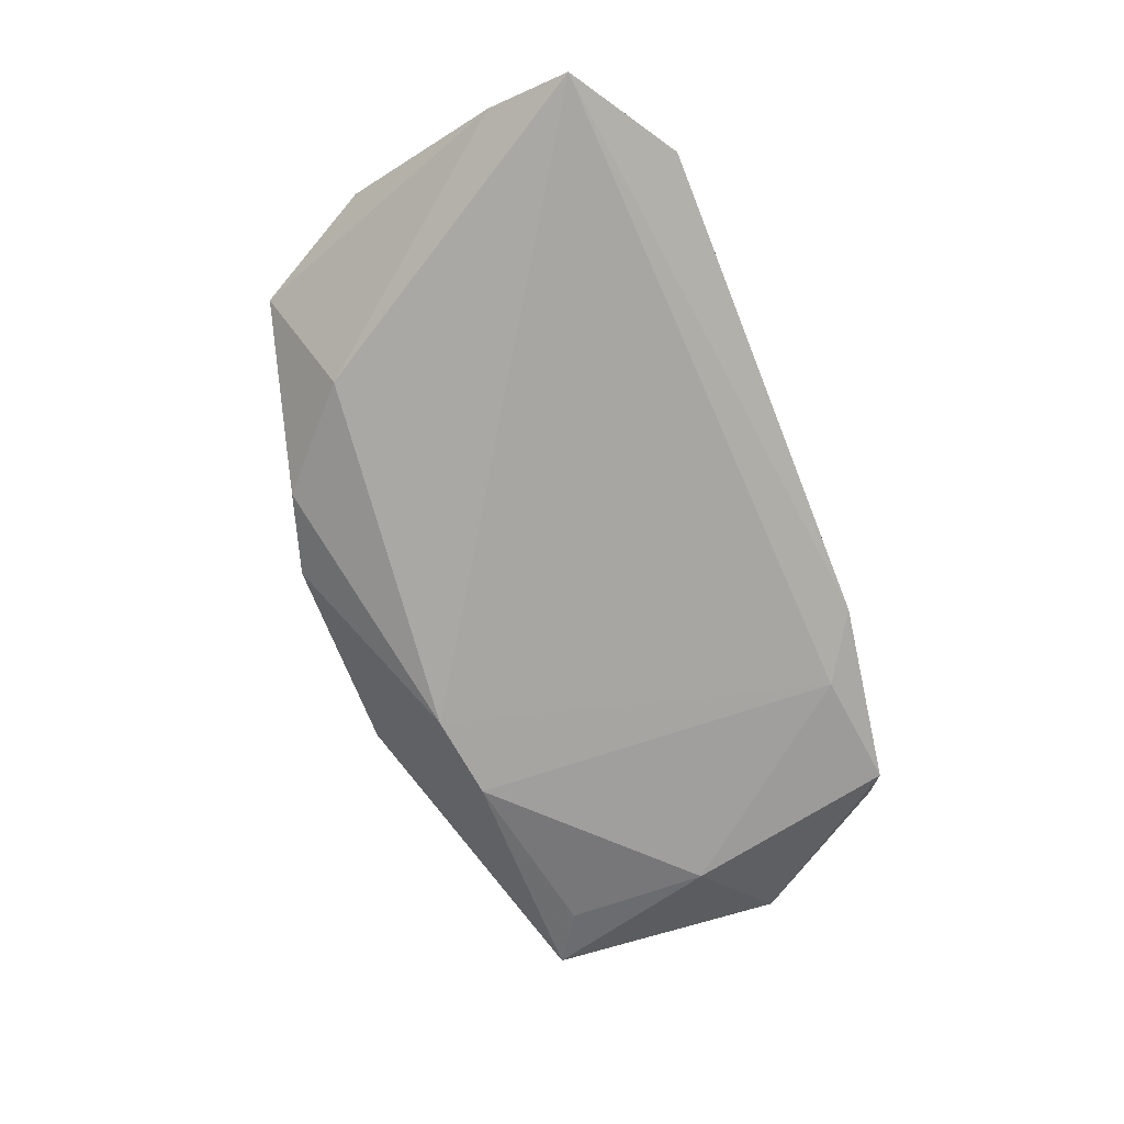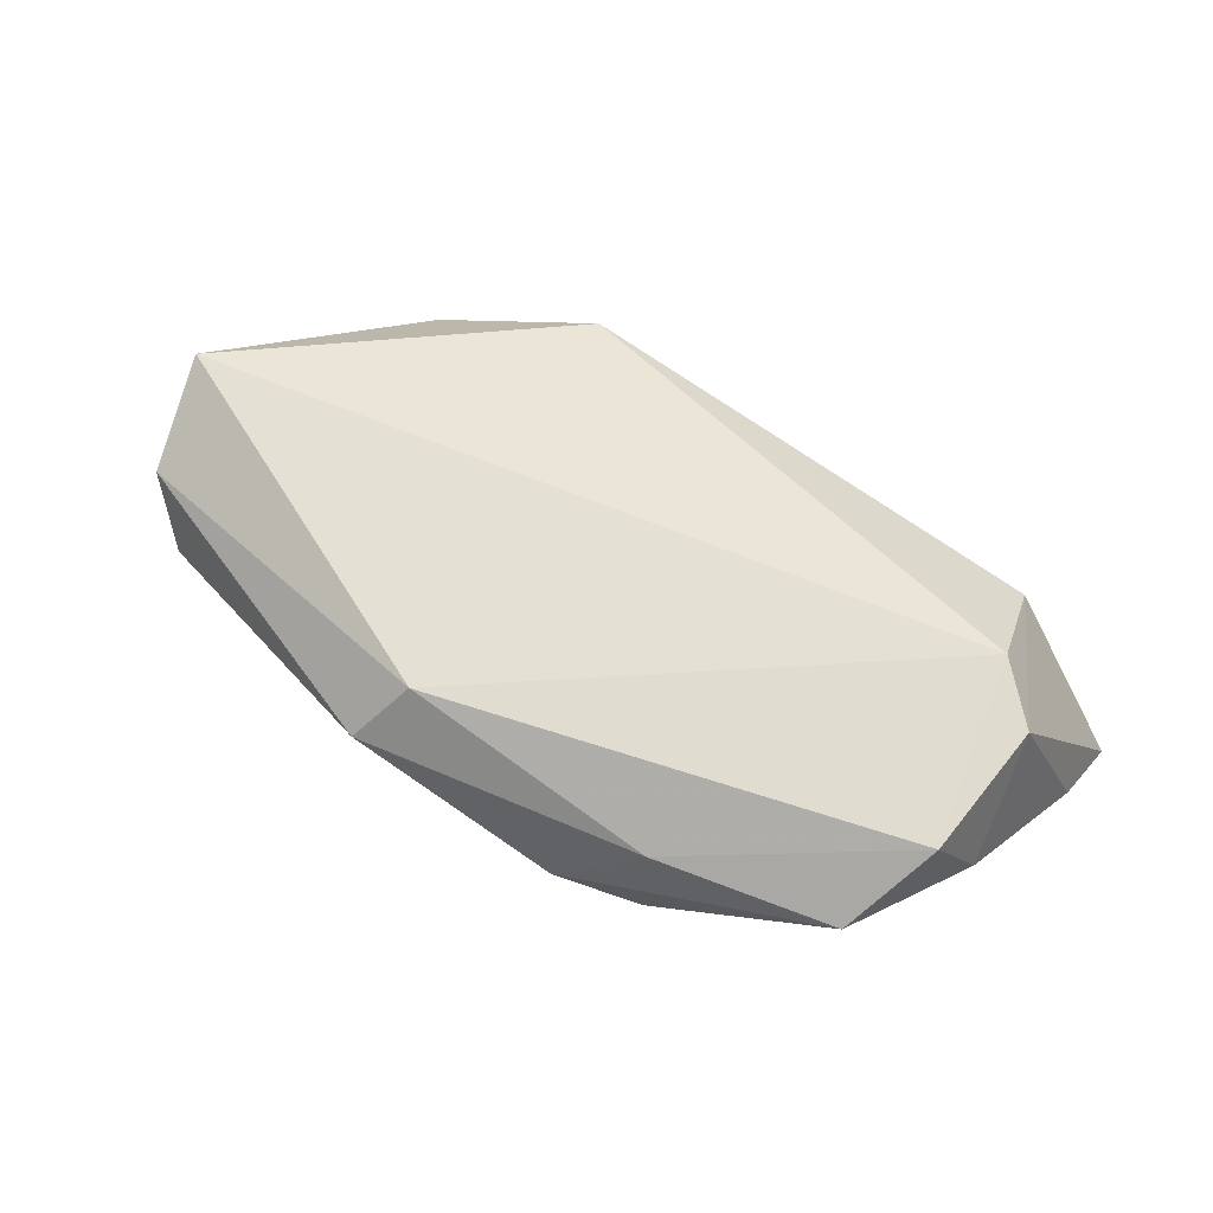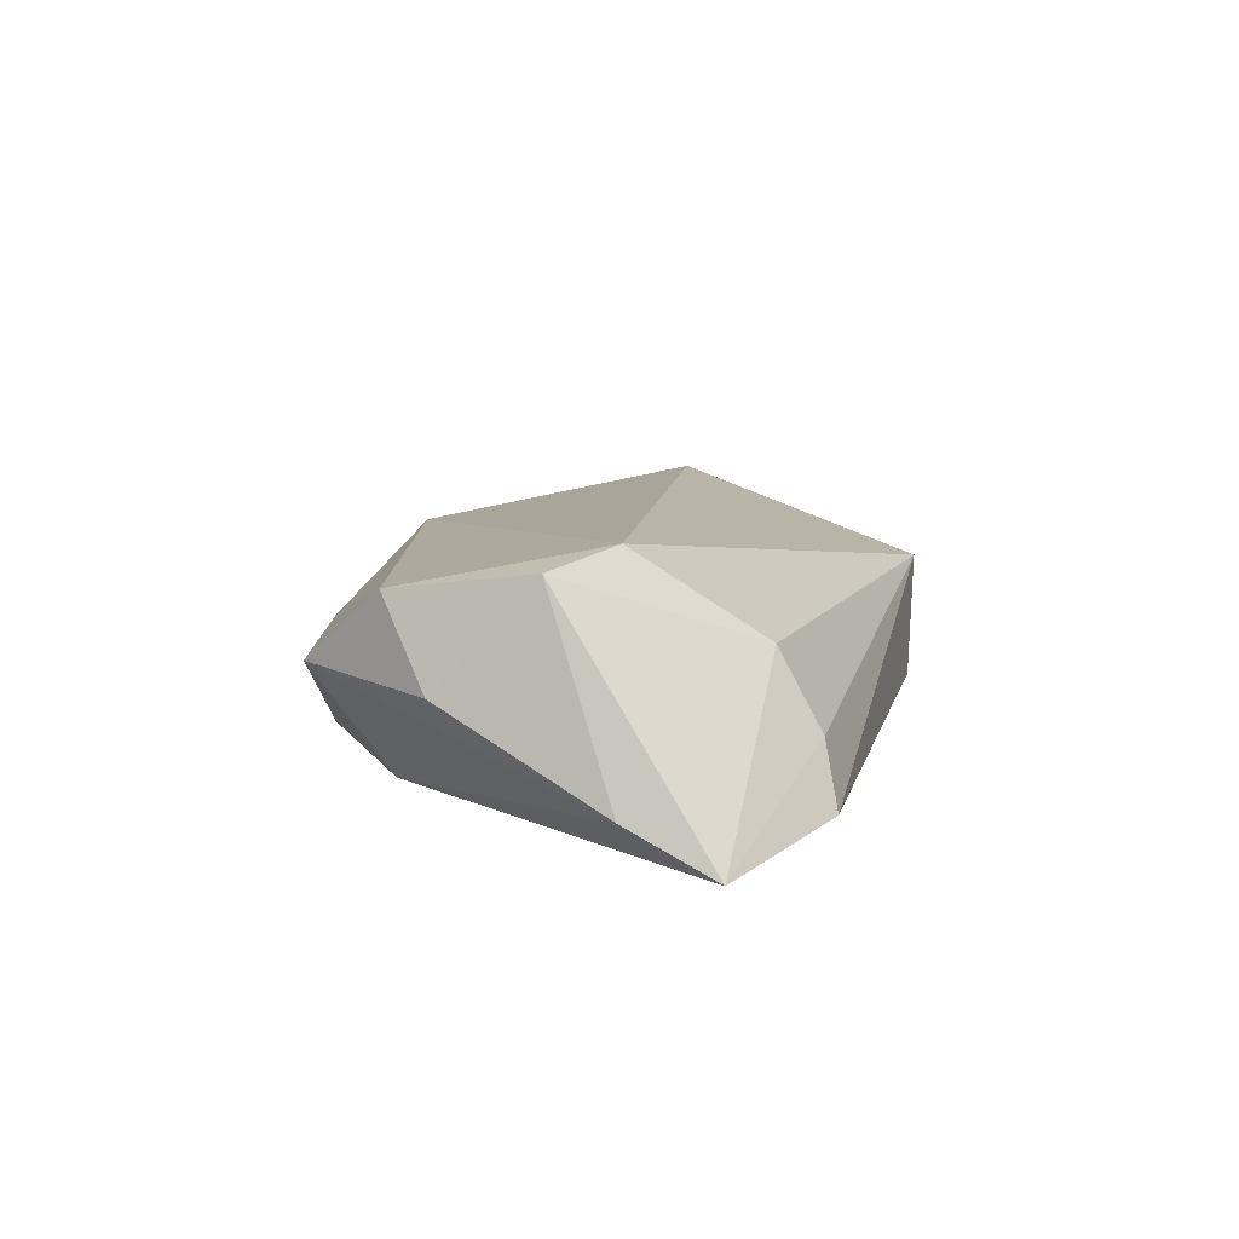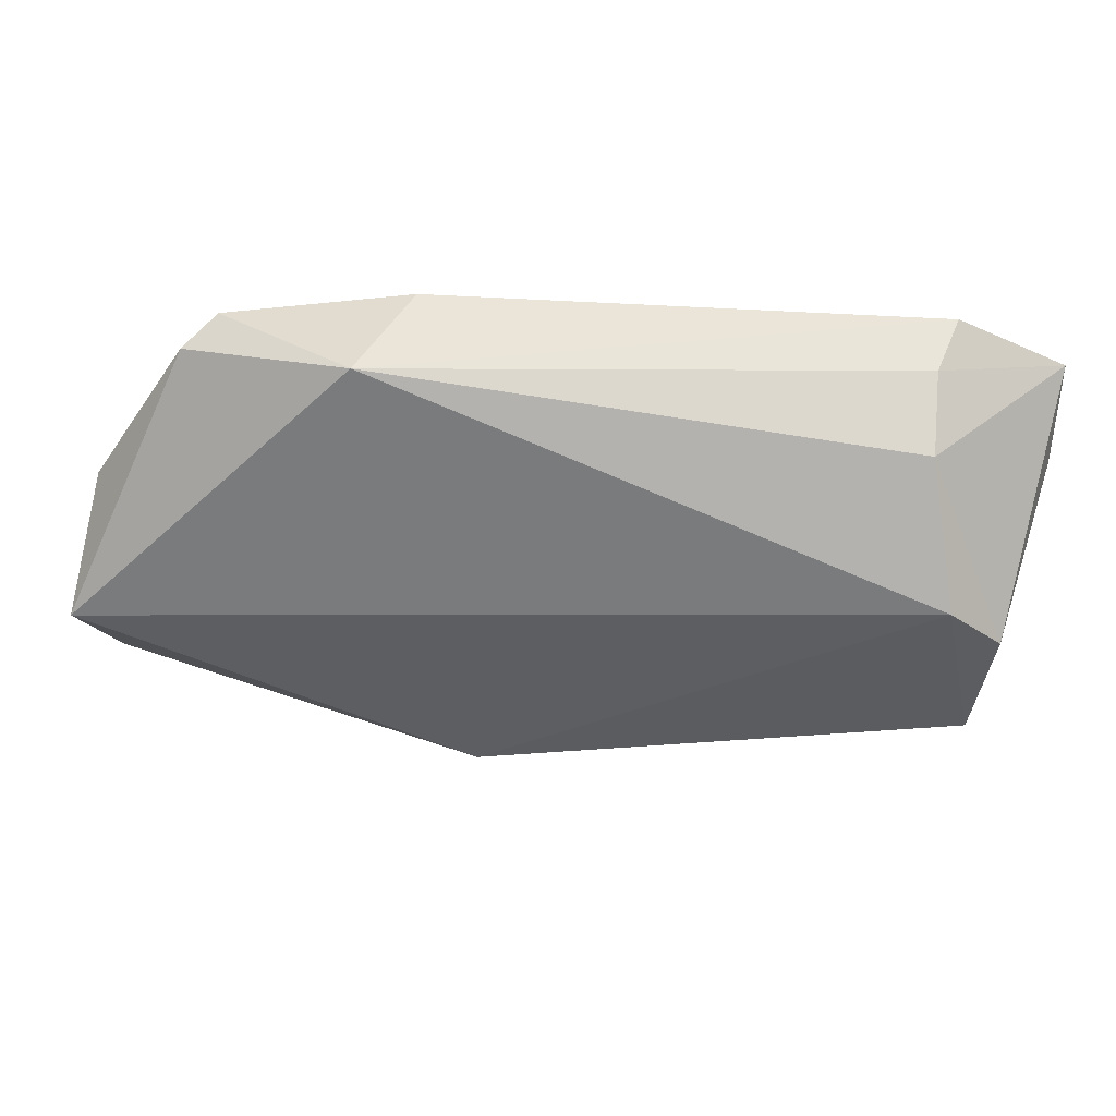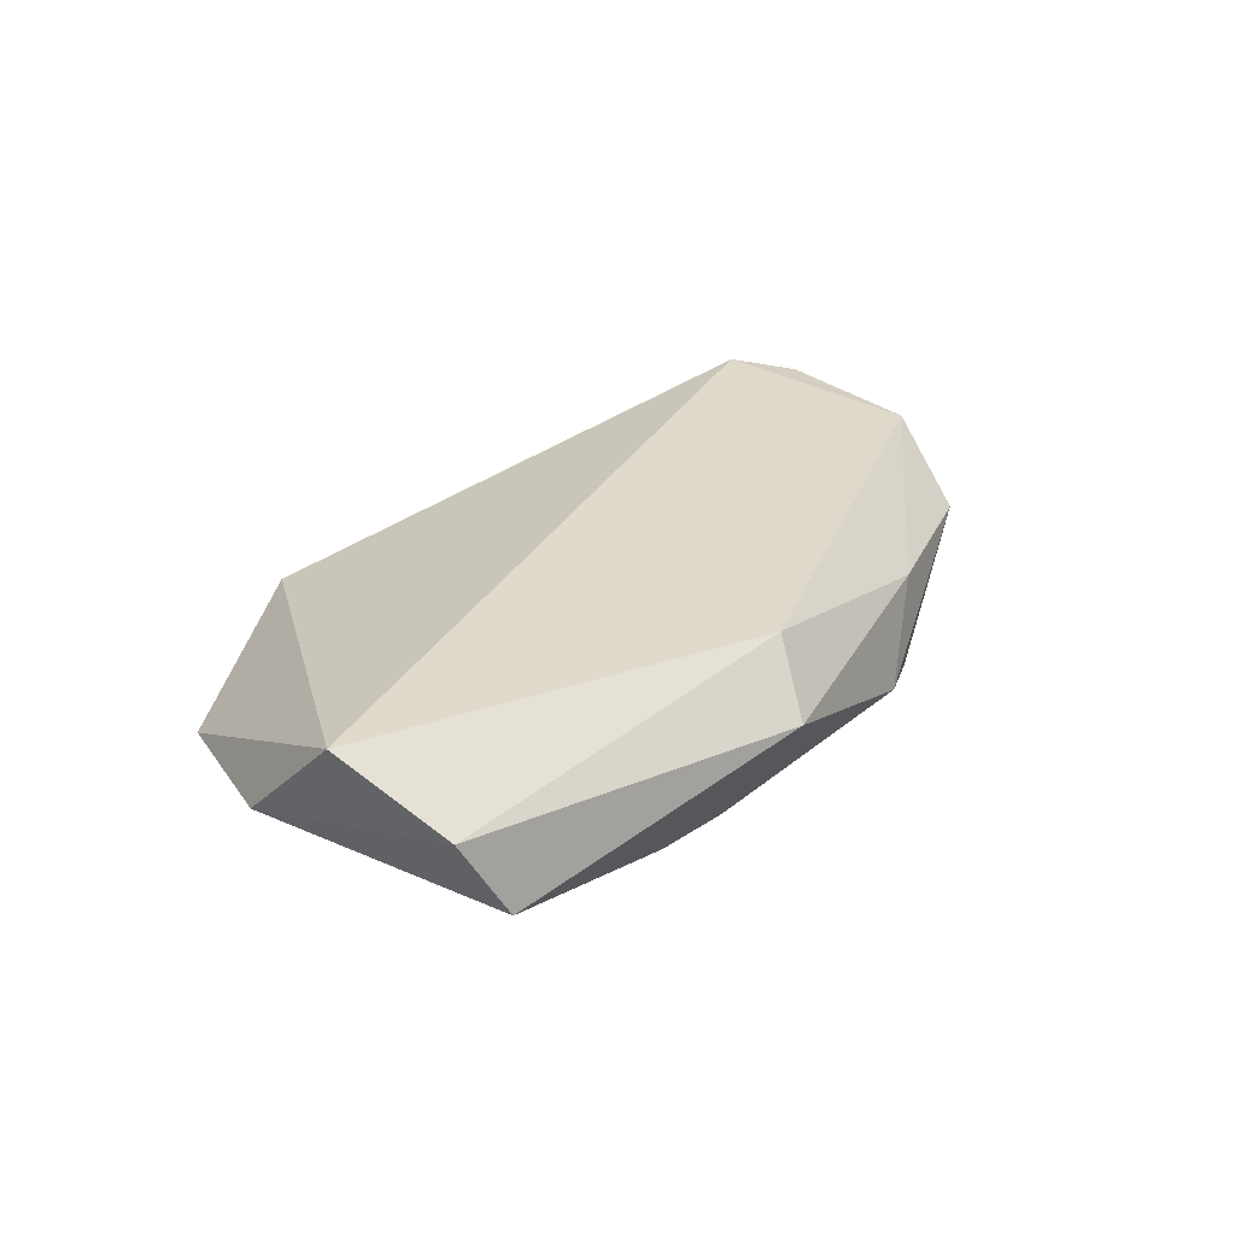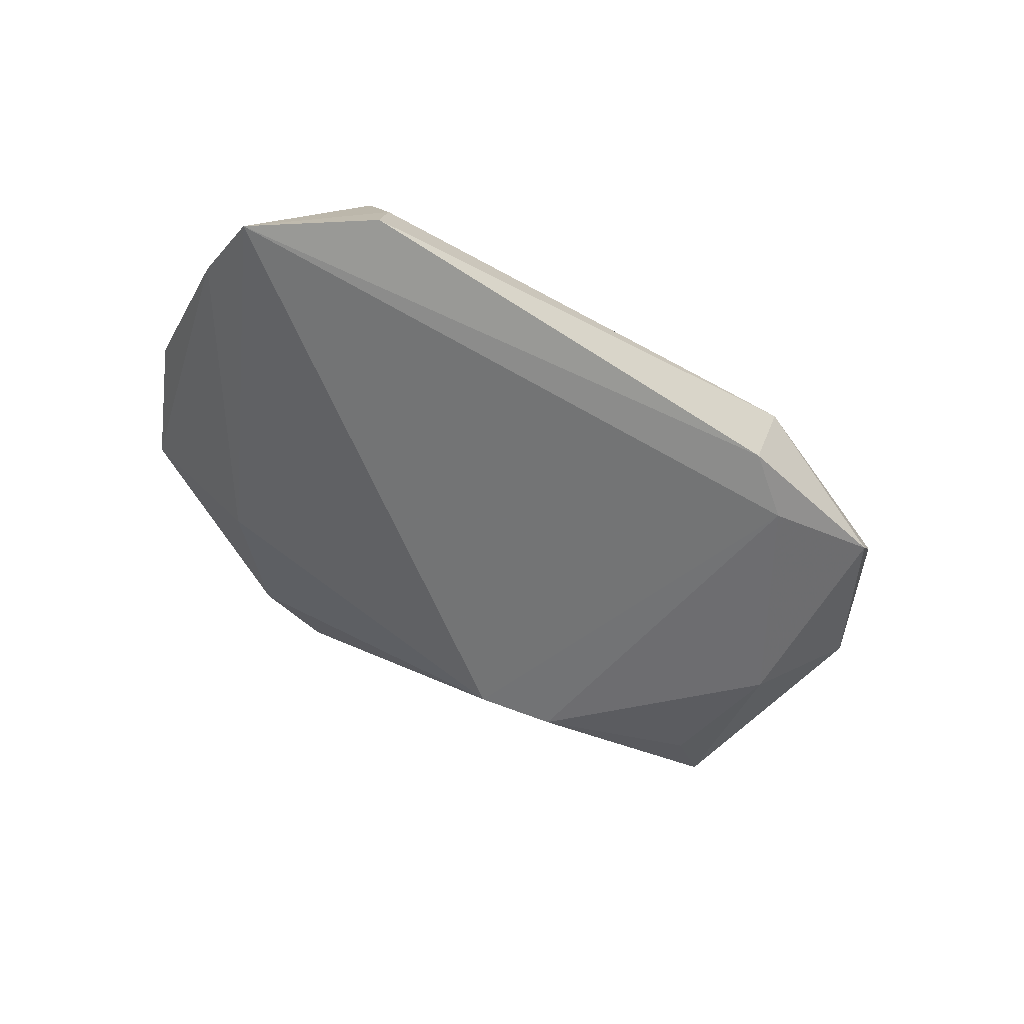
<metadata>
{"format":"obj","ext":"obj","renderer":"f3d","projection":"perspective","resolution":1024,"background":"white","views":[{"elev":-75.2,"azim":111.7,"up":"+Z"},{"elev":57.6,"azim":33.2,"up":"+Z"},{"elev":9.1,"azim":103.4,"up":"+Z"},{"elev":44.5,"azim":7.0,"up":"+Y"},{"elev":28.4,"azim":-57.5,"up":"+Z"},{"elev":-53.3,"azim":143.2,"up":"+Z"}]}
</metadata>
<code>
v -0.01253 -0.02252 -0.01469
v -0.02331 -0.02117 -0.0138
v 0.05067 0.003236 0.01333
v 0.02927 -0.02261 -0.009473
v -0.02805 0.02542 -0.008892
v -0.05365 -0.02224 -0.00388
v -0.0607 -0.005657 0.01374
v 0.04259 0.03094 -0.01074
v 0.0519 -0.008248 0.000856
v -0.01972 0.03094 -0.00784
v 0.01032 -0.03285 -0.005999
v 0.05569 0.01171 -0.009434
v -0.02481 0.03094 0.006418
v -0.04694 0.0252 -0.001558
v -0.04678 0.0003495 -0.009068
v -0.05808 -0.01868 0.005835
v 0.04889 -0.01383 0.01104
v 0.04043 0.02915 -0.00338
v 0.04351 -0.02405 0.002534
v 0.04065 0.02427 0.005722
v -0.05875 0.006991 0.001327
v 0.05621 0.02227 -0.01469
v -0.01146 -0.0288 0.01079
v 0.03236 -0.01816 -0.0119
v 0.02088 -0.02894 0.003682
v -0.01632 -0.0345 0.003149
v 0.04424 0.009568 0.01561
v -0.04331 0.02718 -0.006205
v -0.04672 -0.01774 -0.007049
v 0.02079 -0.02929 -0.008668
f 20 3 22
f 27 13 7
f 7 23 27
f 3 20 27
f 27 20 13
f 25 23 26
f 17 9 3
f 19 9 17
f 3 27 17
f 17 27 23
f 17 25 19
f 23 25 17
f 24 1 22
f 16 6 26
f 16 23 7
f 26 23 16
f 2 1 26
f 26 6 2
f 7 13 14
f 13 28 14
f 22 3 12
f 3 9 12
f 12 9 19
f 12 24 22
f 19 24 12
f 13 20 18
f 18 8 13
f 18 20 22
f 22 8 18
f 10 28 13
f 13 8 10
f 10 8 22
f 1 24 30
f 29 6 15
f 15 2 29
f 29 2 6
f 21 28 15
f 21 14 28
f 15 6 21
f 7 14 21
f 21 16 7
f 6 16 21
f 28 10 5
f 15 28 5
f 5 2 15
f 5 10 22
f 22 1 5
f 1 2 5
f 19 25 11
f 11 30 19
f 11 25 26
f 26 1 11
f 1 30 11
f 4 24 19
f 19 30 4
f 4 30 24

</code>
